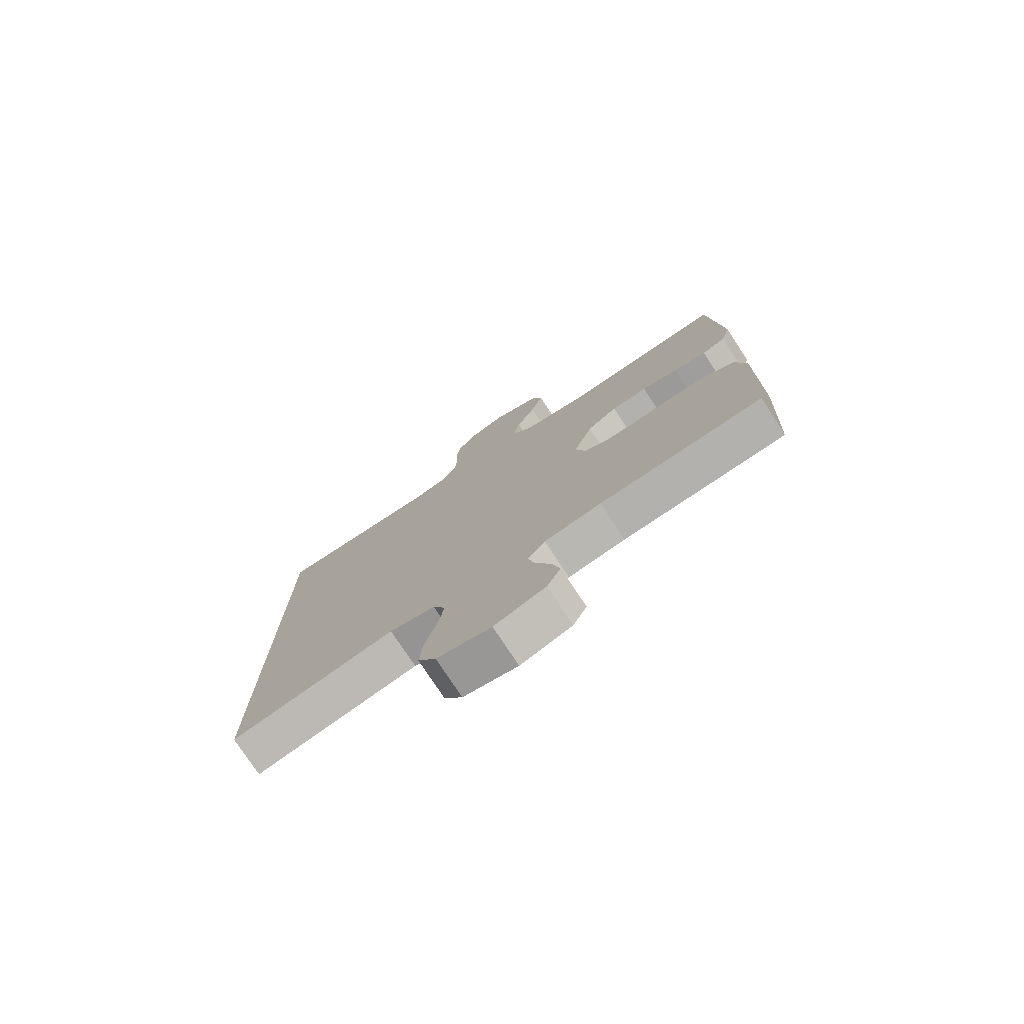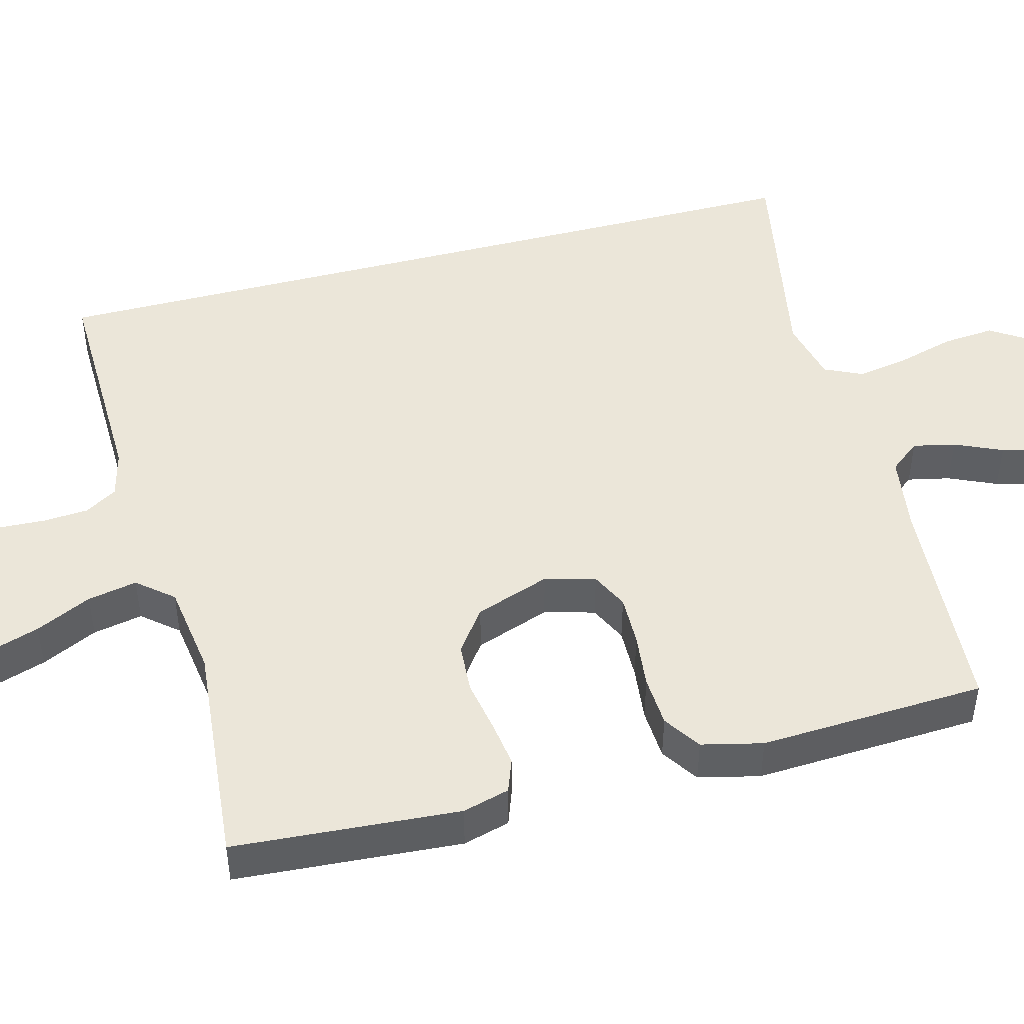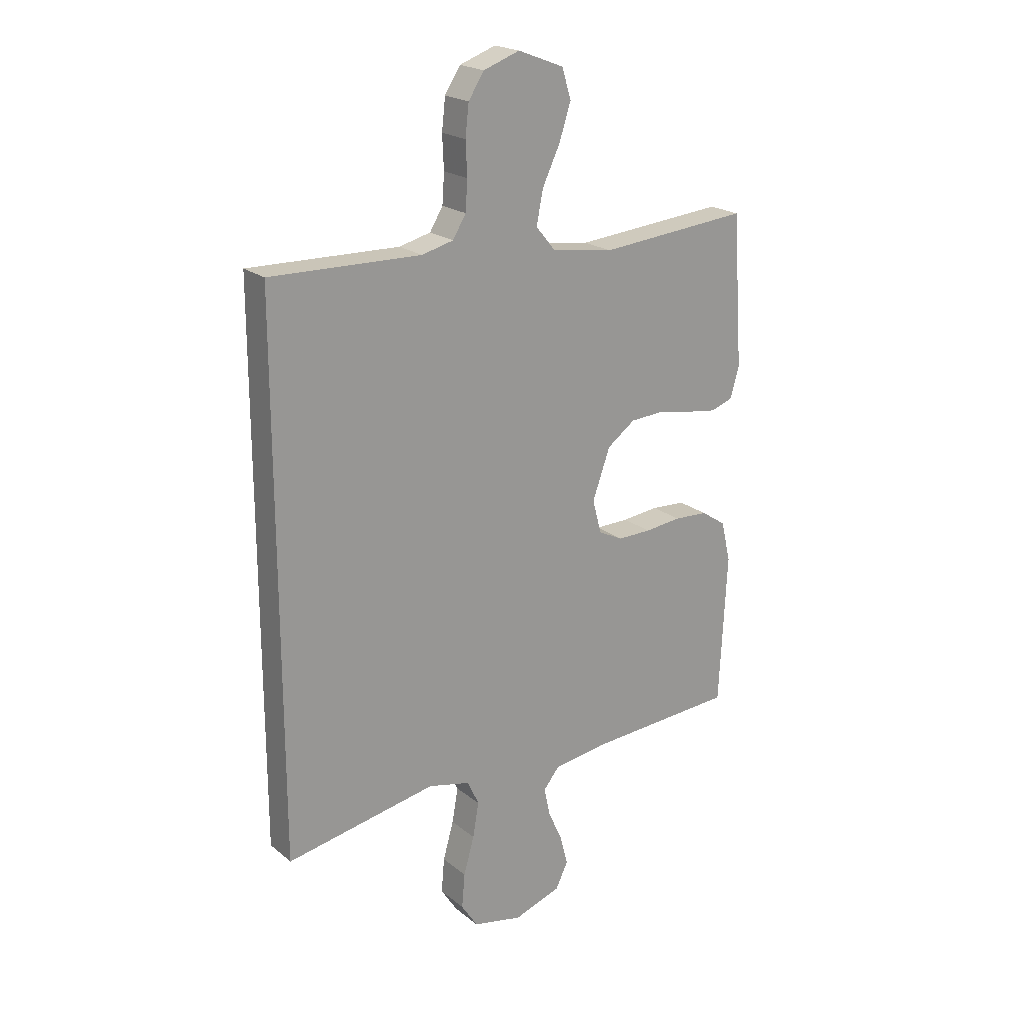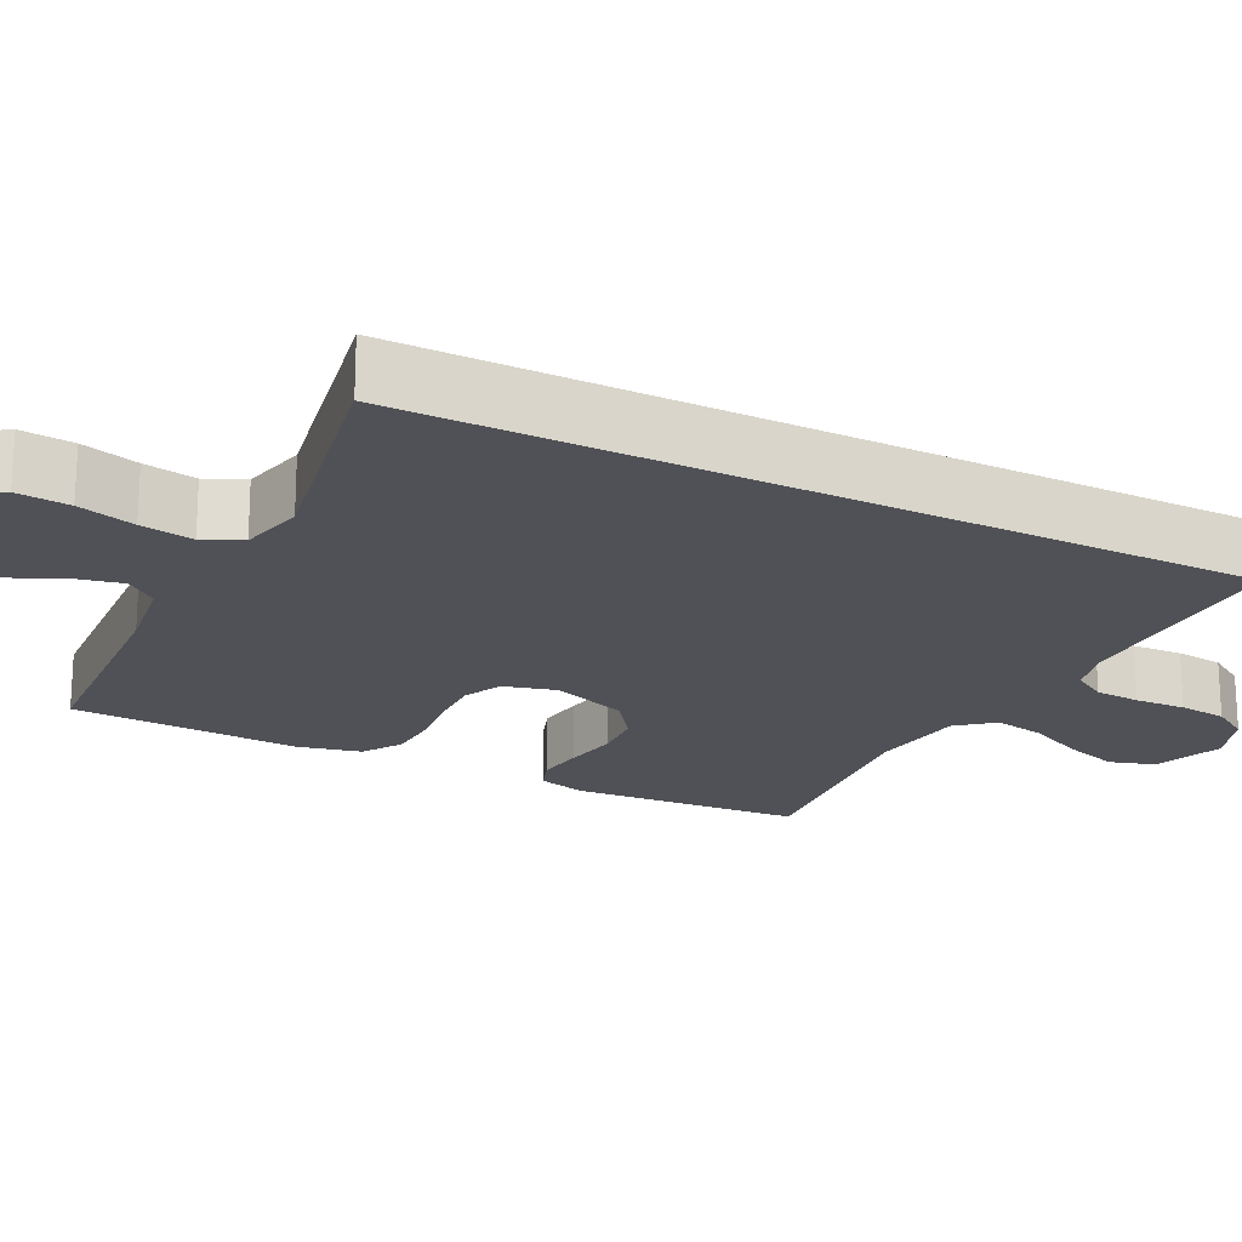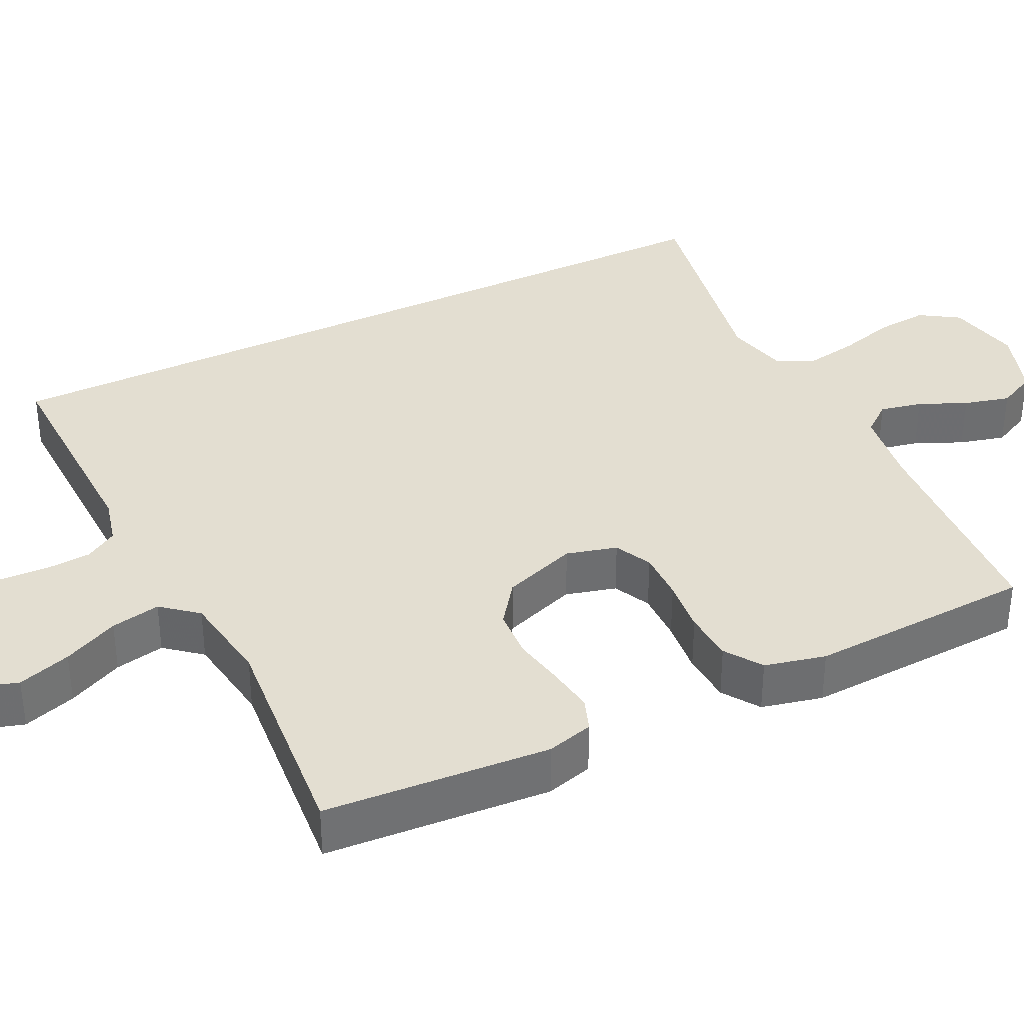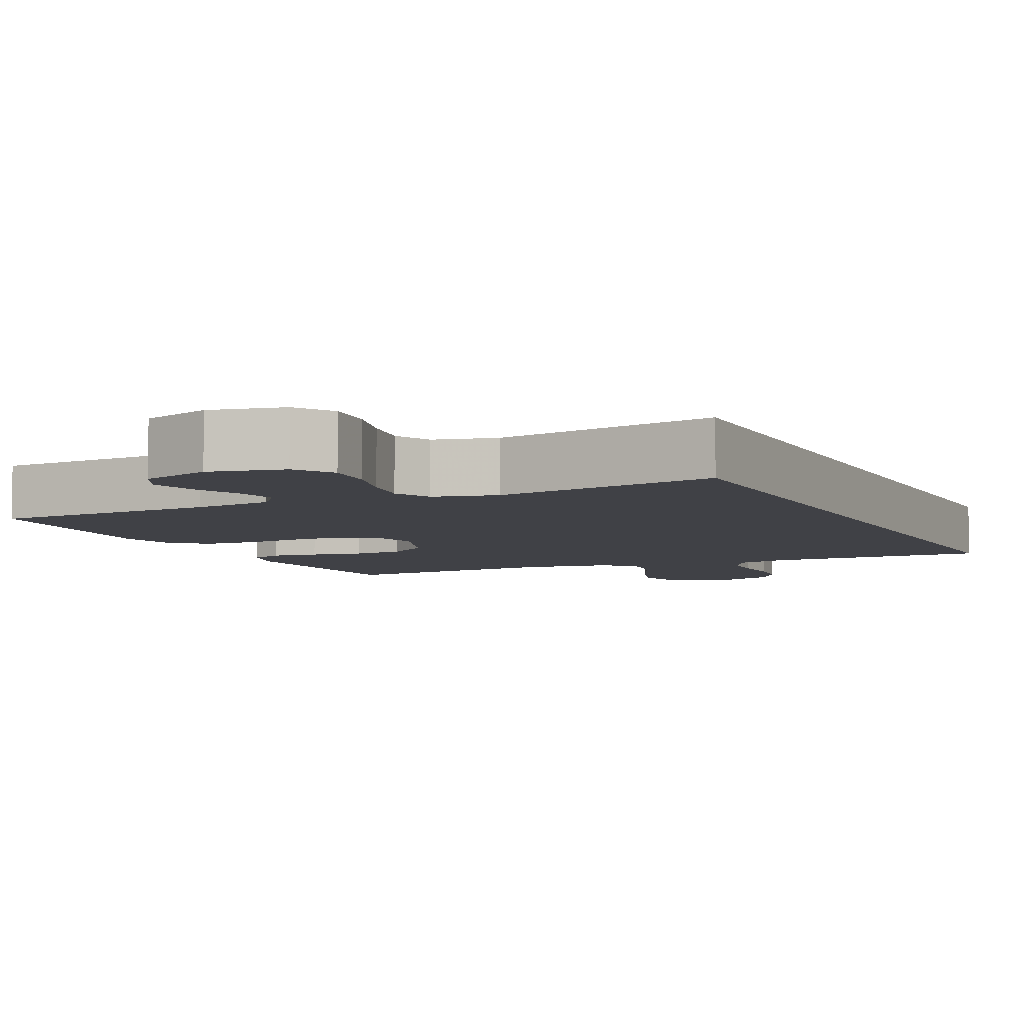
<metadata>
{"format":"obj","ext":"obj","renderer":"f3d","projection":"perspective","resolution":1024,"background":"white","views":[{"elev":-77.1,"azim":33.3,"up":"+Z"},{"elev":47.4,"azim":75.3,"up":"+Y"},{"elev":21.1,"azim":-35.7,"up":"+Z"},{"elev":-20.4,"azim":-116.6,"up":"+Y"},{"elev":36.1,"azim":63.9,"up":"+Y"},{"elev":-6.0,"azim":-154.9,"up":"+Y"}]}
</metadata>
<code>
v 0.5 0.07 -0.5
v 0.2 0.07 -0.518
v 0.095 0.07 -0.533
v 0.063 0.07 -0.573
v 0.075 0.07 -0.629
v 0.103 0.07 -0.692
v 0.119 0.07 -0.753
v 0.094 0.07 -0.804
v 0 0.07 -0.836
v -0.099 0.07 -0.815
v -0.132 0.07 -0.764
v -0.126 0.07 -0.695
v -0.105 0.07 -0.62
v -0.093 0.07 -0.551
v -0.116 0.07 -0.501
v -0.2 0.07 -0.481
v -0.5 0.07 -0.537
v -0.5 0.07 0.53
v -0.2 0.07 0.523
v -0.137 0.07 0.539
v -0.111 0.07 0.582
v -0.107 0.07 0.641
v -0.11 0.07 0.707
v -0.103 0.07 0.769
v -0.072 0.07 0.817
v 0 0.07 0.843
v 0.091 0.07 0.808
v 0.109 0.07 0.749
v 0.086 0.07 0.678
v 0.051 0.07 0.604
v 0.038 0.07 0.538
v 0.077 0.07 0.491
v 0.2 0.07 0.473
v 0.5 0.07 0.5
v 0.521 0.07 0.2
v 0.504 0.07 0.138
v 0.46 0.07 0.122
v 0.399 0.07 0.131
v 0.33 0.07 0.144
v 0.263 0.07 0.14
v 0.207 0.07 0.099
v 0.172 0.07 0
v 0.19 0.07 -0.067
v 0.239 0.07 -0.091
v 0.306 0.07 -0.09
v 0.379 0.07 -0.082
v 0.447 0.07 -0.086
v 0.496 0.07 -0.119
v 0.515 0.07 -0.2
v 0.5 0 -0.5
v 0.2 0 -0.518
v 0.095 0 -0.533
v 0.063 0 -0.573
v 0.075 0 -0.629
v 0.103 0 -0.692
v 0.119 0 -0.753
v 0.094 0 -0.804
v 0 0 -0.836
v -0.099 0 -0.815
v -0.132 0 -0.764
v -0.126 0 -0.695
v -0.105 0 -0.62
v -0.093 0 -0.551
v -0.116 0 -0.501
v -0.2 0 -0.481
v -0.5 0 -0.537
v -0.5 0 0.53
v -0.2 0 0.523
v -0.137 0 0.539
v -0.111 0 0.582
v -0.107 0 0.641
v -0.11 0 0.707
v -0.103 0 0.769
v -0.072 0 0.817
v 0 0 0.843
v 0.091 0 0.808
v 0.109 0 0.749
v 0.086 0 0.678
v 0.051 0 0.604
v 0.038 0 0.538
v 0.077 0 0.491
v 0.2 0 0.473
v 0.5 0 0.5
v 0.521 0 0.2
v 0.504 0 0.138
v 0.46 0 0.122
v 0.399 0 0.131
v 0.33 0 0.144
v 0.263 0 0.14
v 0.207 0 0.099
v 0.172 0 0
v 0.19 0 -0.067
v 0.239 0 -0.091
v 0.306 0 -0.09
v 0.379 0 -0.082
v 0.447 0 -0.086
v 0.496 0 -0.119
v 0.515 0 -0.2
f 49 1 2
f 48 49 2
f 47 48 2
f 46 47 2
f 45 46 2
f 44 45 2 3
f 43 44 3 4
f 42 43 4
f 37 38 39
f 36 37 39
f 35 36 39
f 34 35 39
f 33 34 39
f 32 33 39 40
f 31 32 40 41
f 28 29 30
f 27 28 30
f 26 27 30
f 25 26 30
f 24 25 30
f 23 24 30
f 22 23 30
f 21 22 30 31
f 31 41 42
f 21 31 42
f 20 21 42
f 16 17 18 19
f 19 20 42
f 16 19 42
f 15 16 42
f 11 12 13
f 10 11 13
f 9 10 13
f 8 9 13
f 7 8 13
f 6 7 13
f 5 6 13
f 4 5 13 14
f 4 14 15 42
f 51 50 98
f 51 98 97
f 51 97 96
f 51 96 95
f 51 95 94
f 52 51 94 93
f 53 52 93 92
f 53 92 91
f 88 87 86
f 88 86 85
f 88 85 84
f 88 84 83
f 88 83 82
f 89 88 82 81
f 90 89 81 80
f 79 78 77
f 79 77 76
f 79 76 75
f 79 75 74
f 79 74 73
f 79 73 72
f 79 72 71
f 80 79 71 70
f 91 90 80
f 91 80 70
f 91 70 69
f 68 67 66 65
f 91 69 68
f 91 68 65
f 91 65 64
f 62 61 60
f 62 60 59
f 62 59 58
f 62 58 57
f 62 57 56
f 62 56 55
f 62 55 54
f 63 62 54 53
f 91 64 63 53
f 1 50 51 2
f 2 51 52 3
f 3 52 53 4
f 4 53 54 5
f 5 54 55 6
f 6 55 56 7
f 7 56 57 8
f 8 57 58 9
f 9 58 59 10
f 10 59 60 11
f 11 60 61 12
f 12 61 62 13
f 13 62 63 14
f 14 63 64 15
f 15 64 65 16
f 16 65 66 17
f 17 66 67 18
f 18 67 68 19
f 19 68 69 20
f 20 69 70 21
f 21 70 71 22
f 22 71 72 23
f 23 72 73 24
f 24 73 74 25
f 25 74 75 26
f 26 75 76 27
f 27 76 77 28
f 28 77 78 29
f 29 78 79 30
f 30 79 80 31
f 31 80 81 32
f 32 81 82 33
f 33 82 83 34
f 34 83 84 35
f 35 84 85 36
f 36 85 86 37
f 37 86 87 38
f 38 87 88 39
f 39 88 89 40
f 40 89 90 41
f 41 90 91 42
f 42 91 92 43
f 43 92 93 44
f 44 93 94 45
f 45 94 95 46
f 46 95 96 47
f 47 96 97 48
f 48 97 98 49
f 49 98 50 1

</code>
